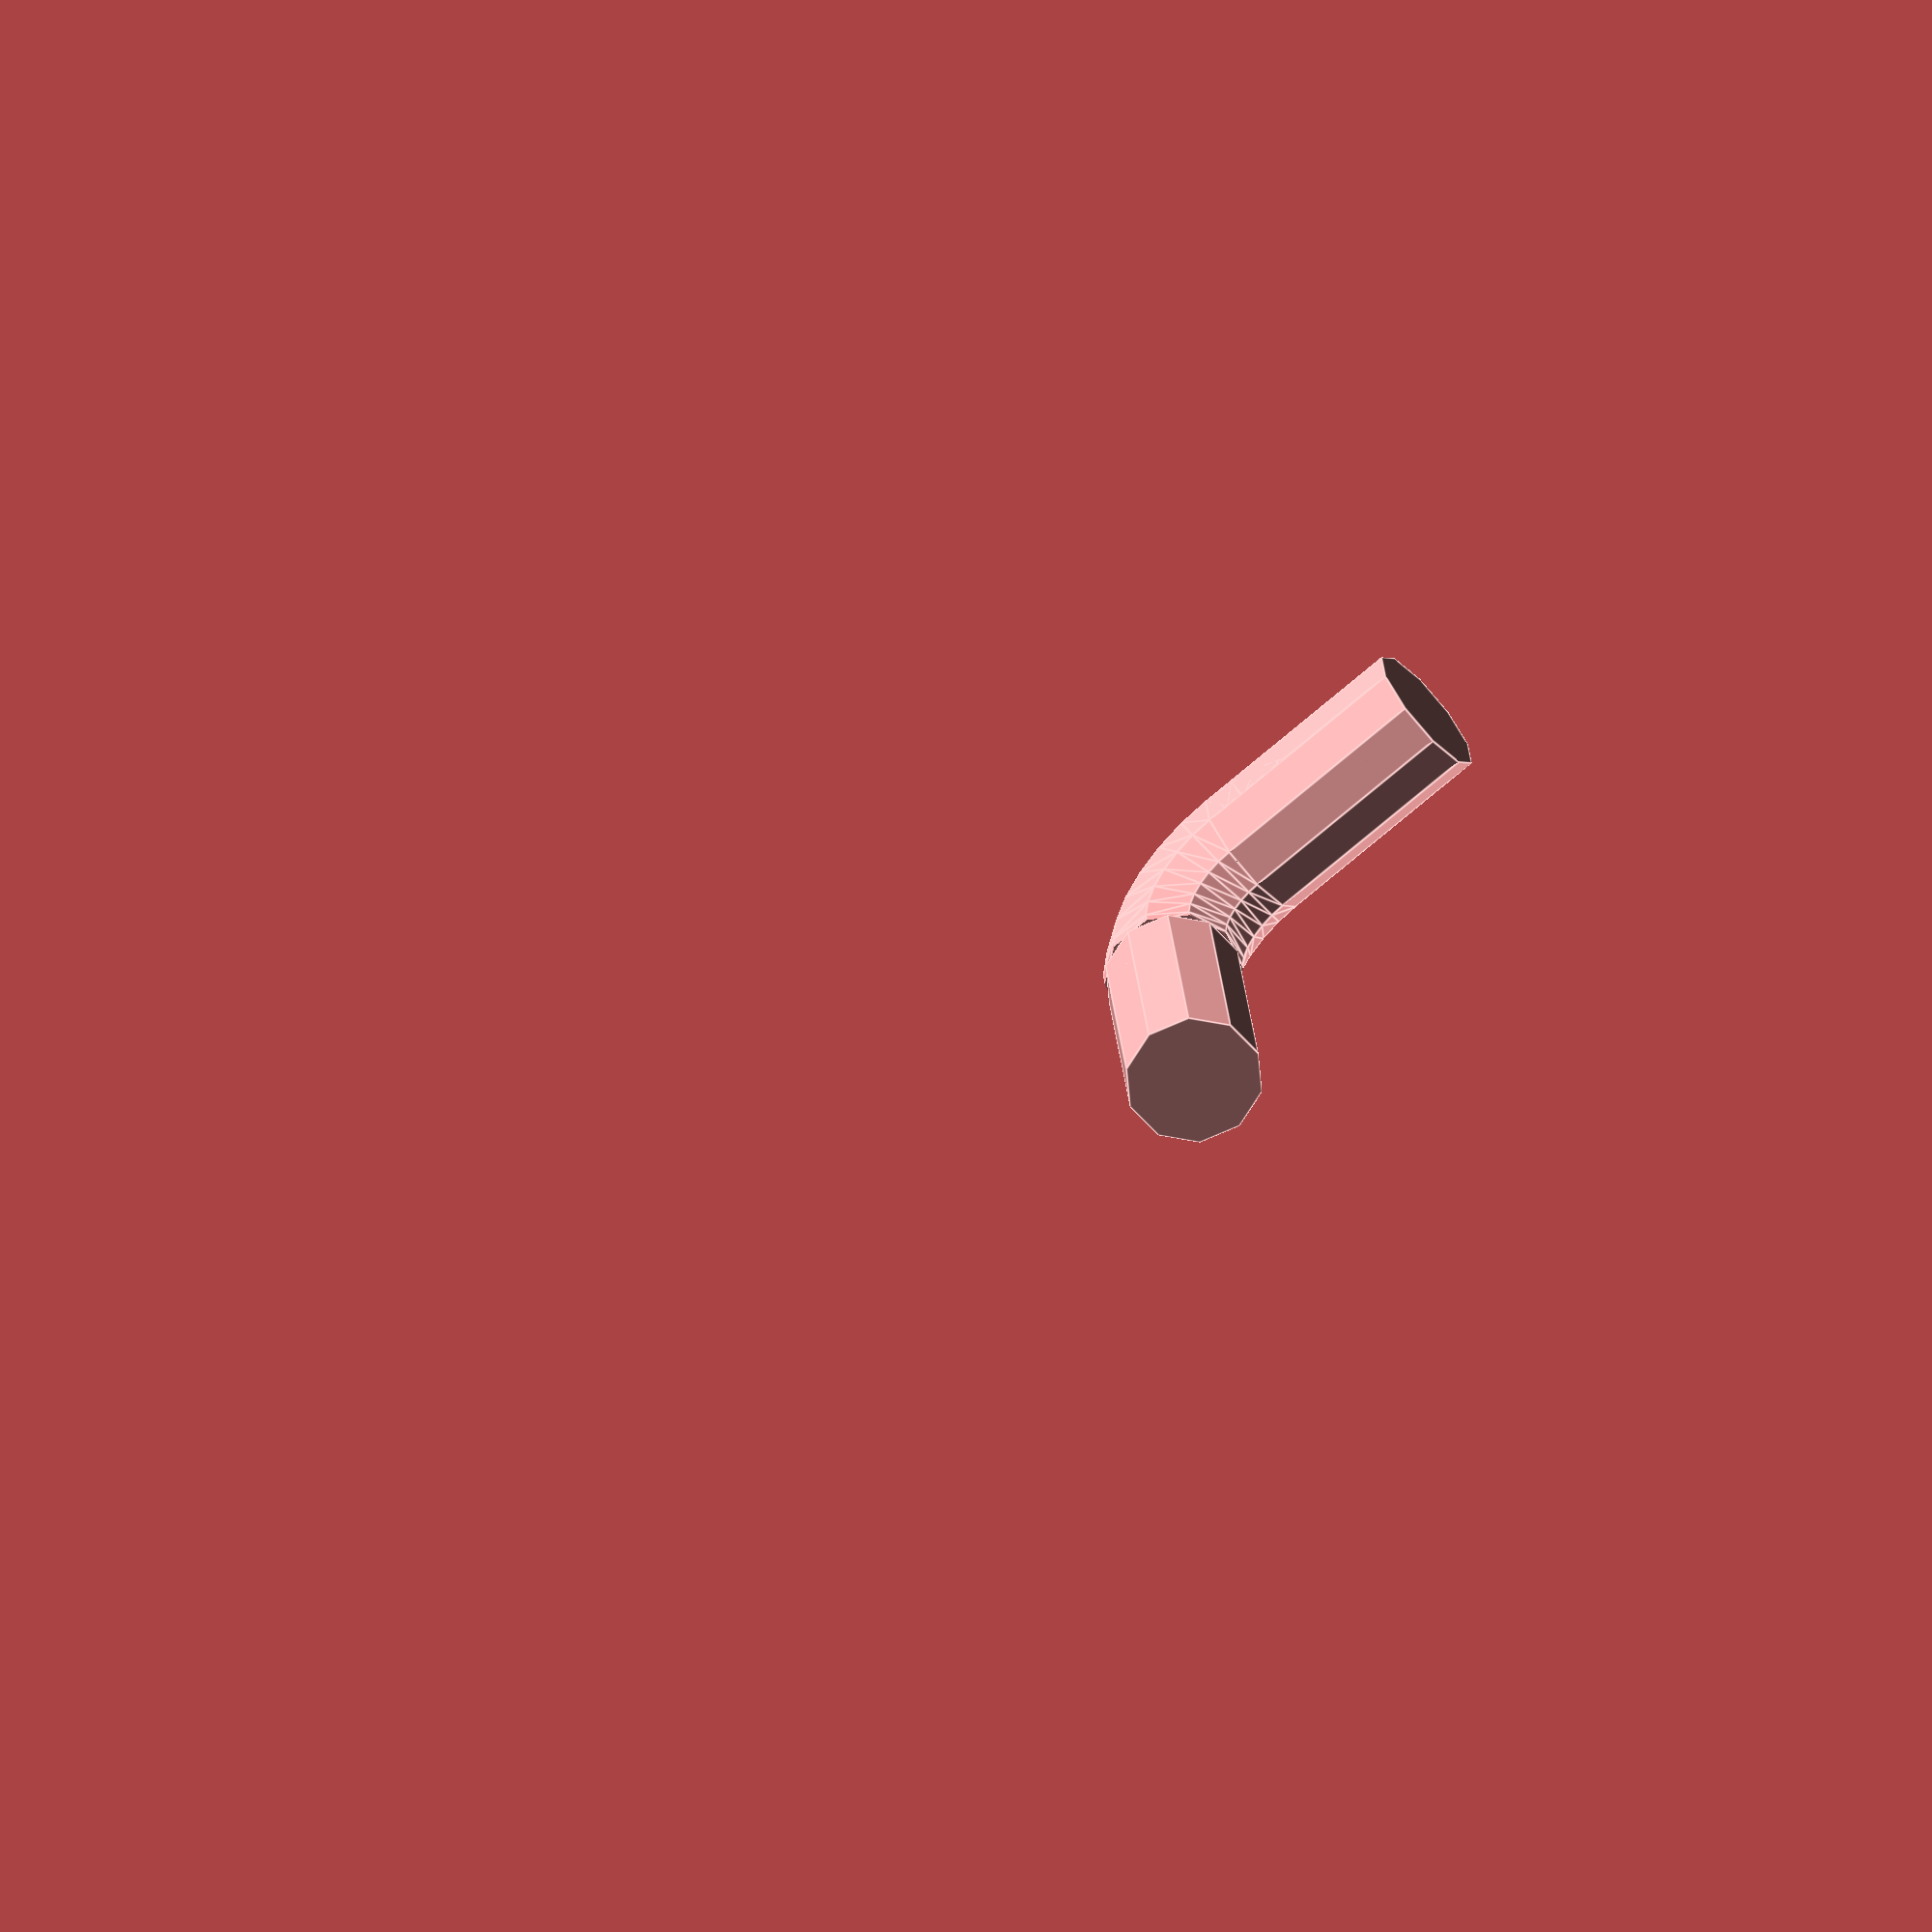
<openscad>


translate([5,0,0])rotate([90,0,0,])cylinder(r=3, h= 10);
translate([-10,5,0])rotate([0,90,0,])cylinder(r=3, h= 10);
intersection(){translate([0,0,-20])cube(40);
    rotate_extrude()translate([5,0,0])circle(3);
}



</openscad>
<views>
elev=239.2 azim=83.2 roll=139.4 proj=o view=edges
</views>
